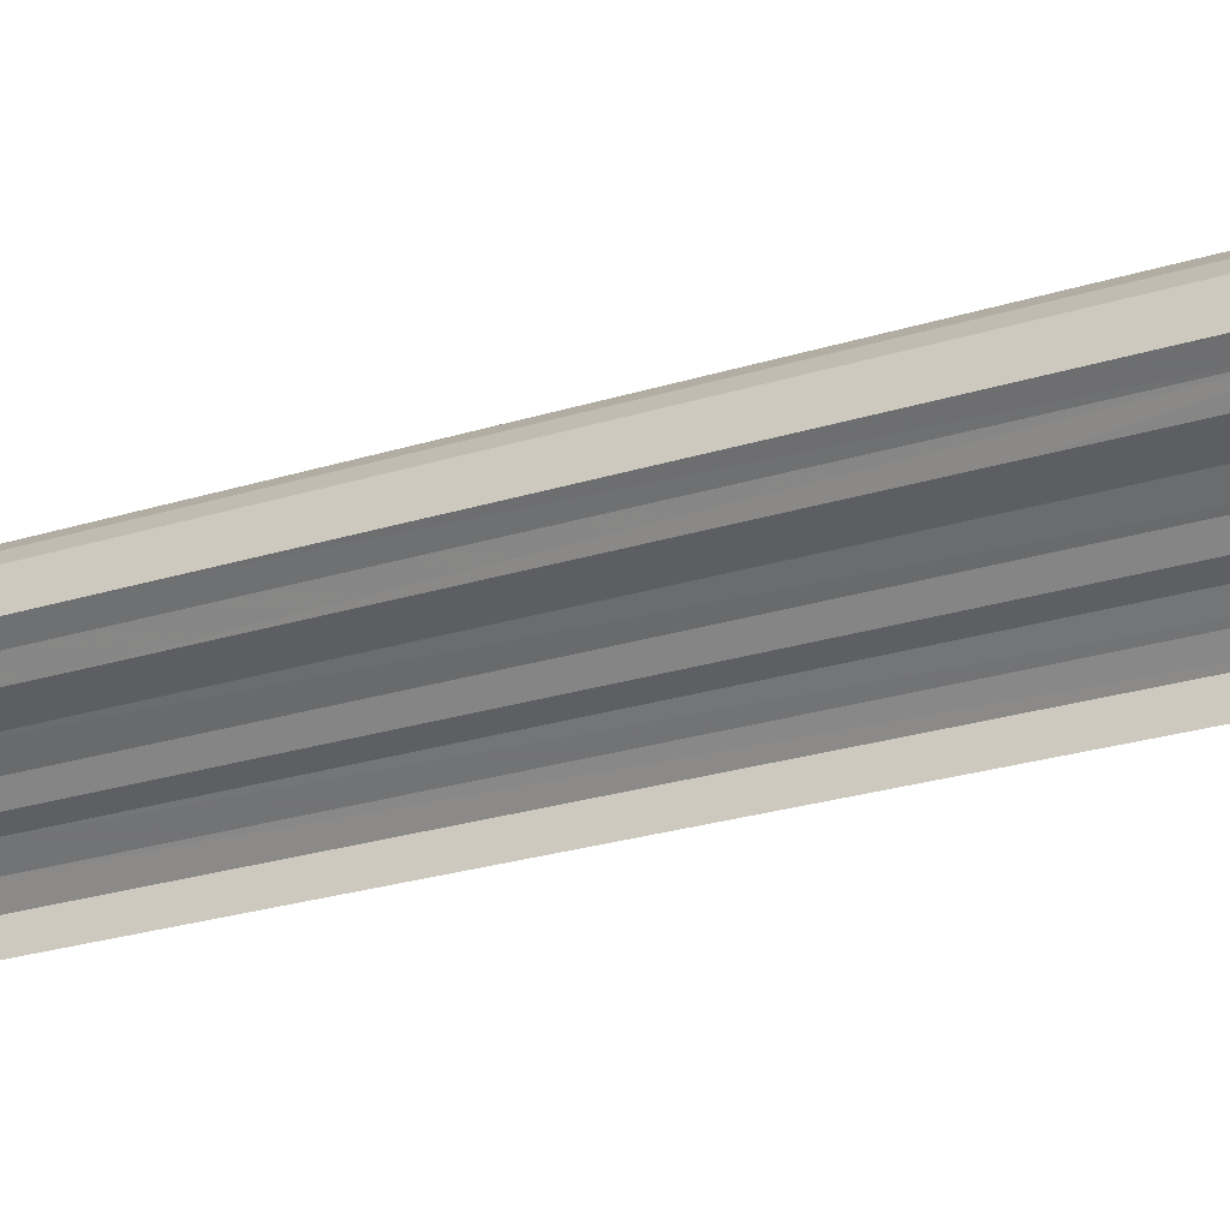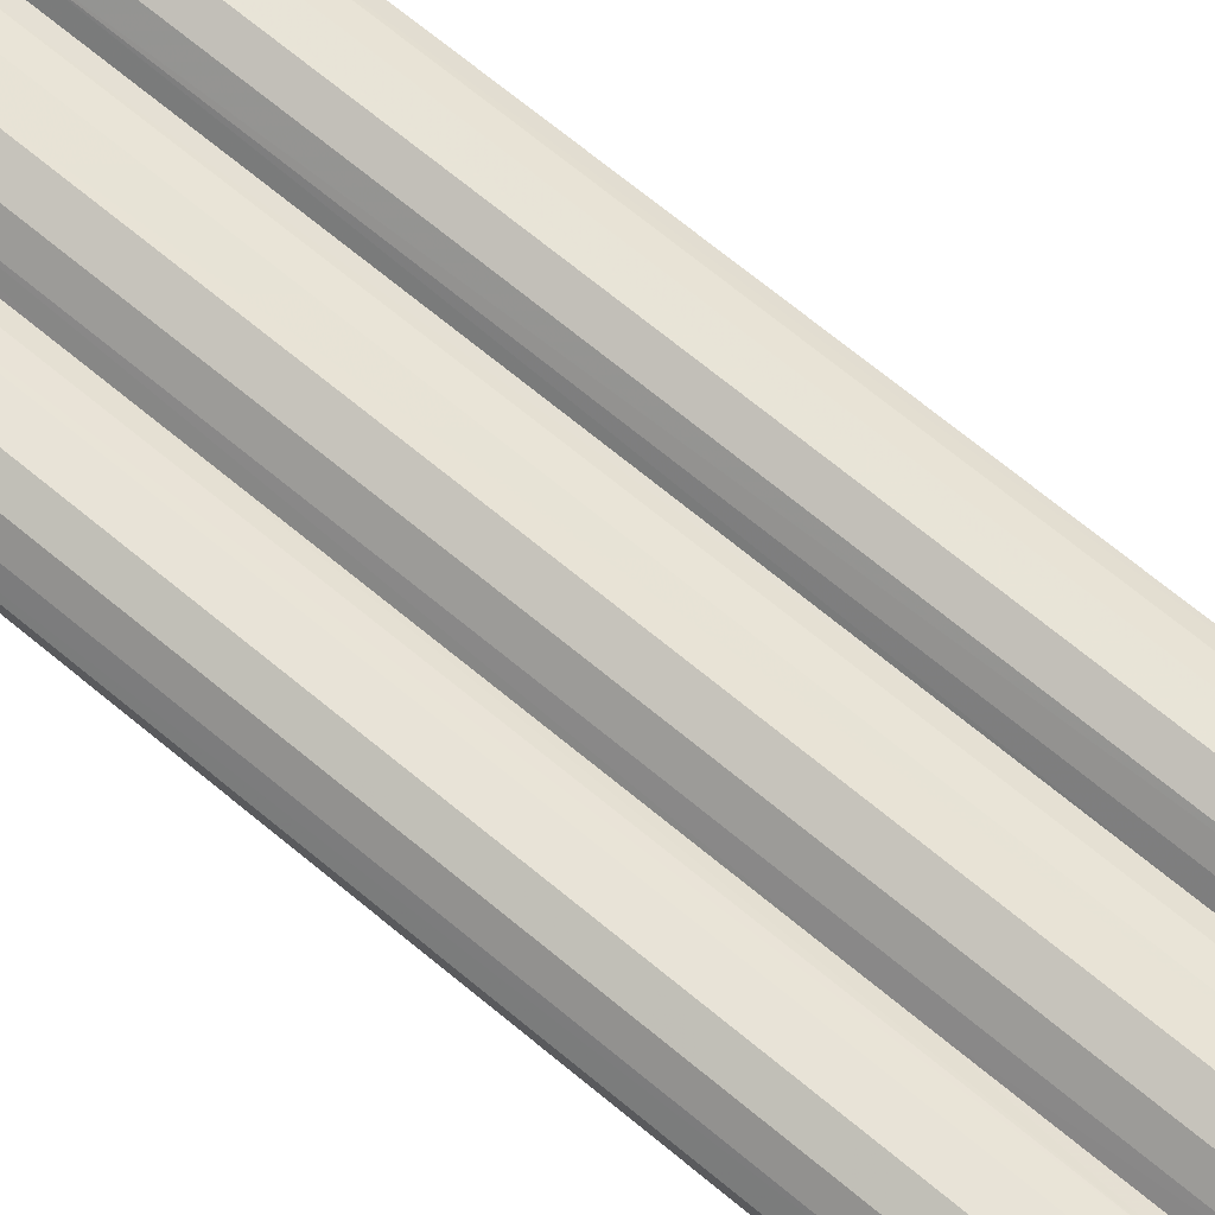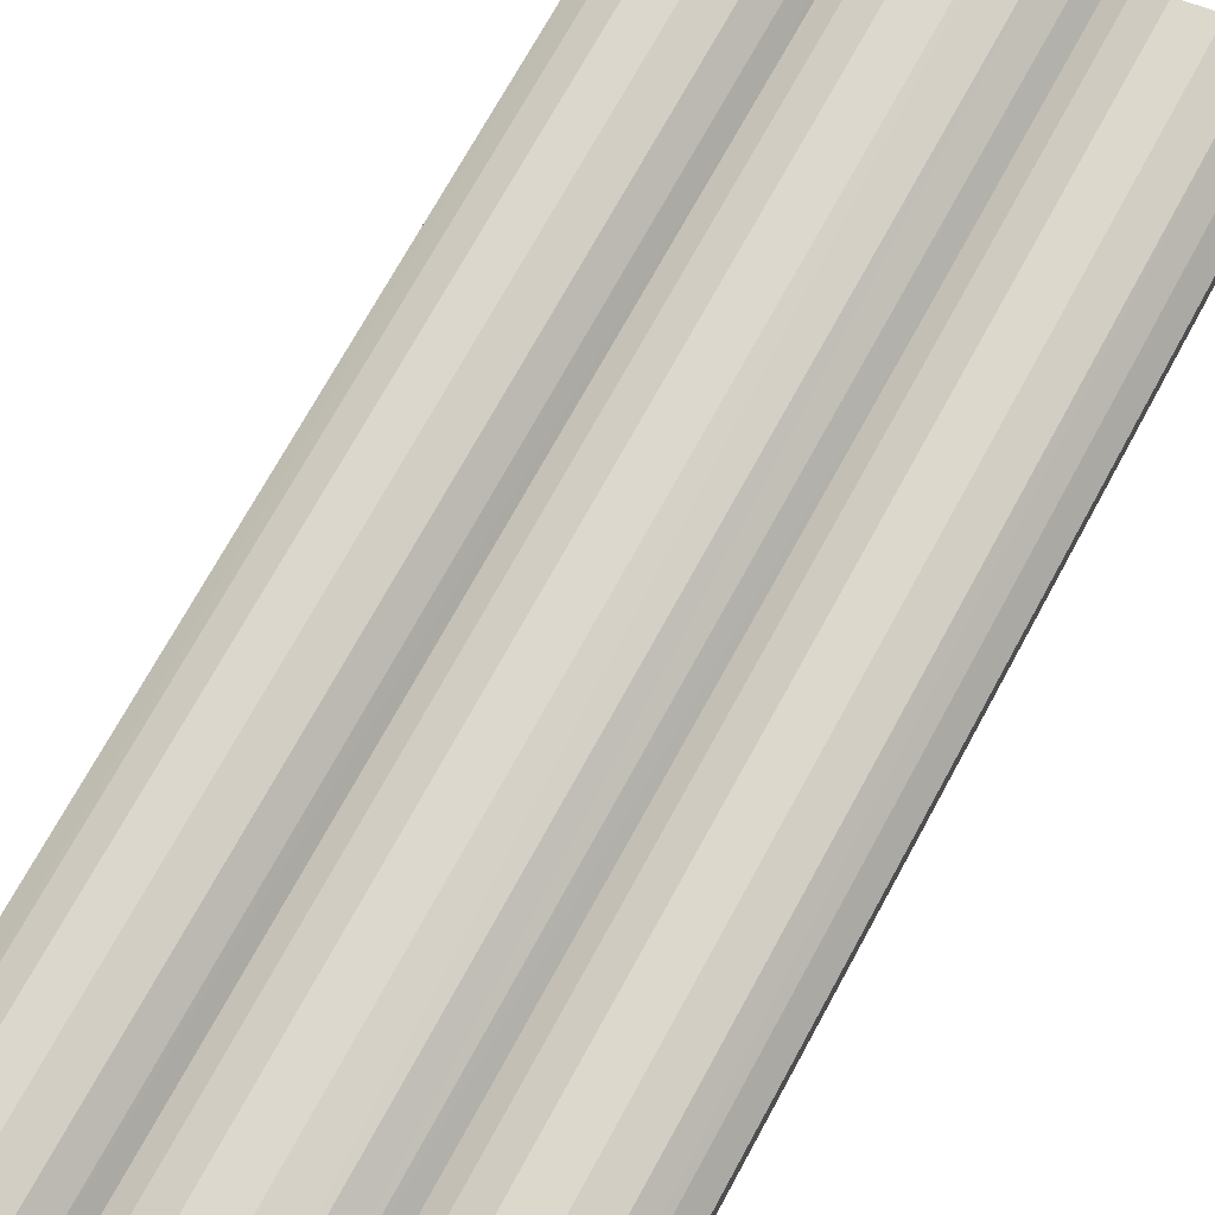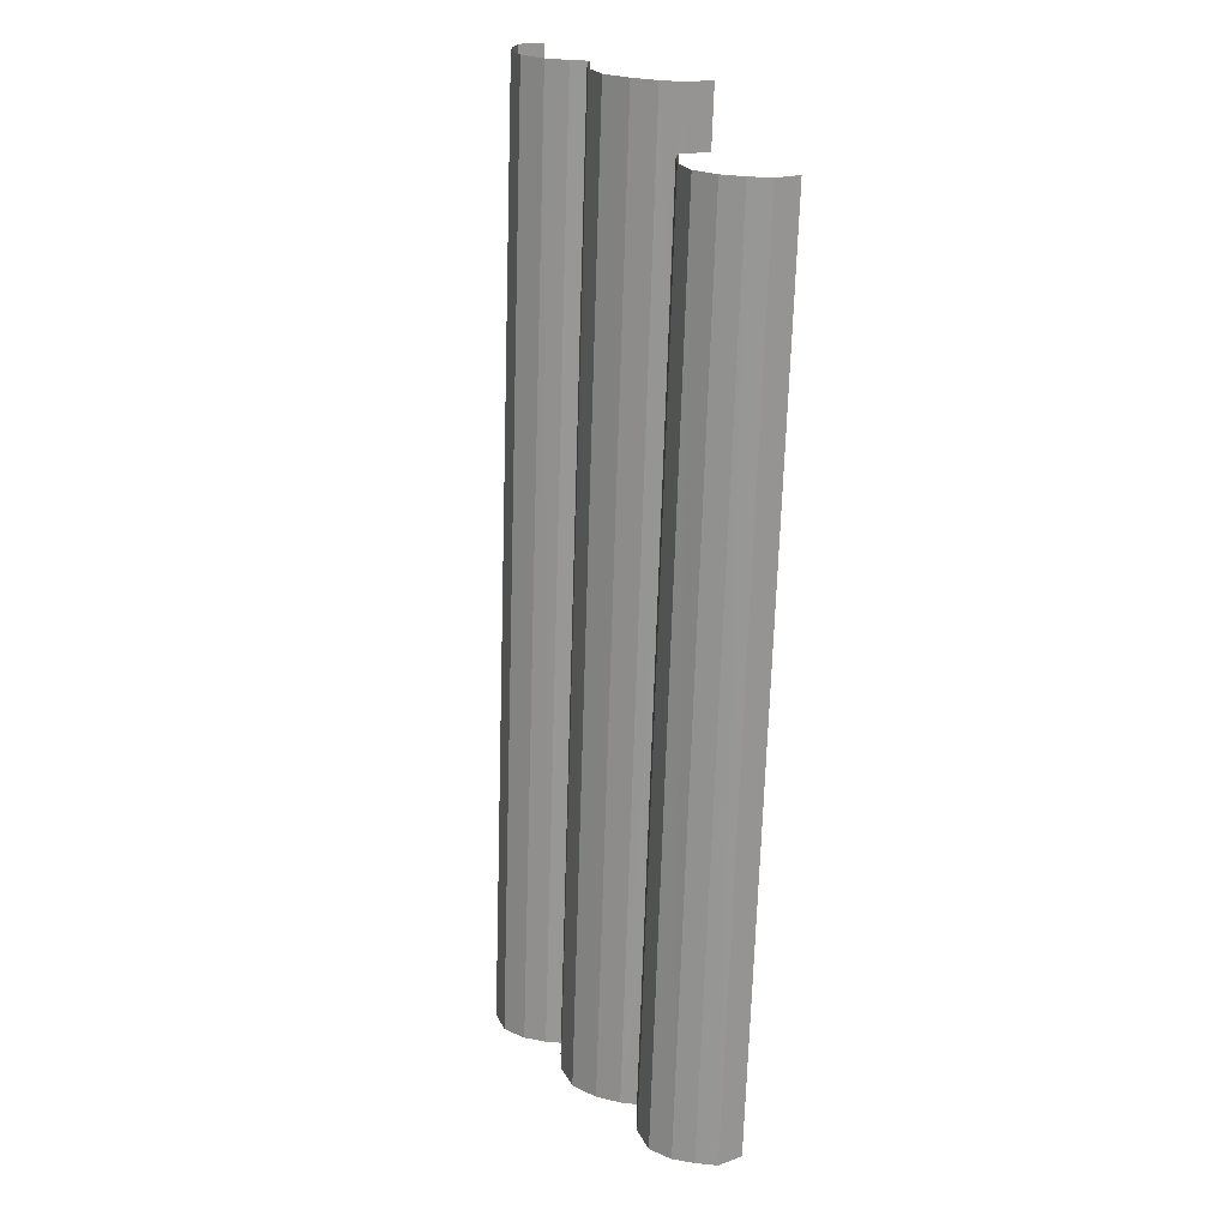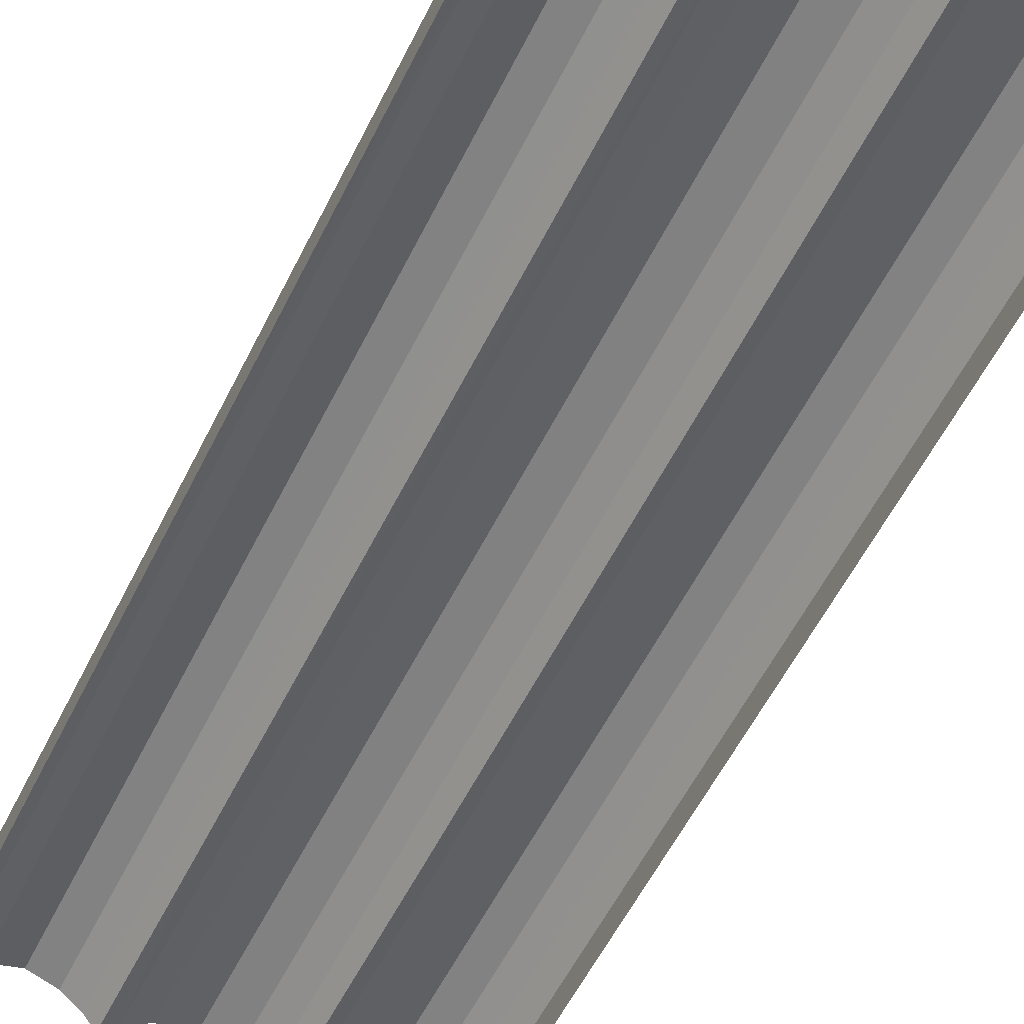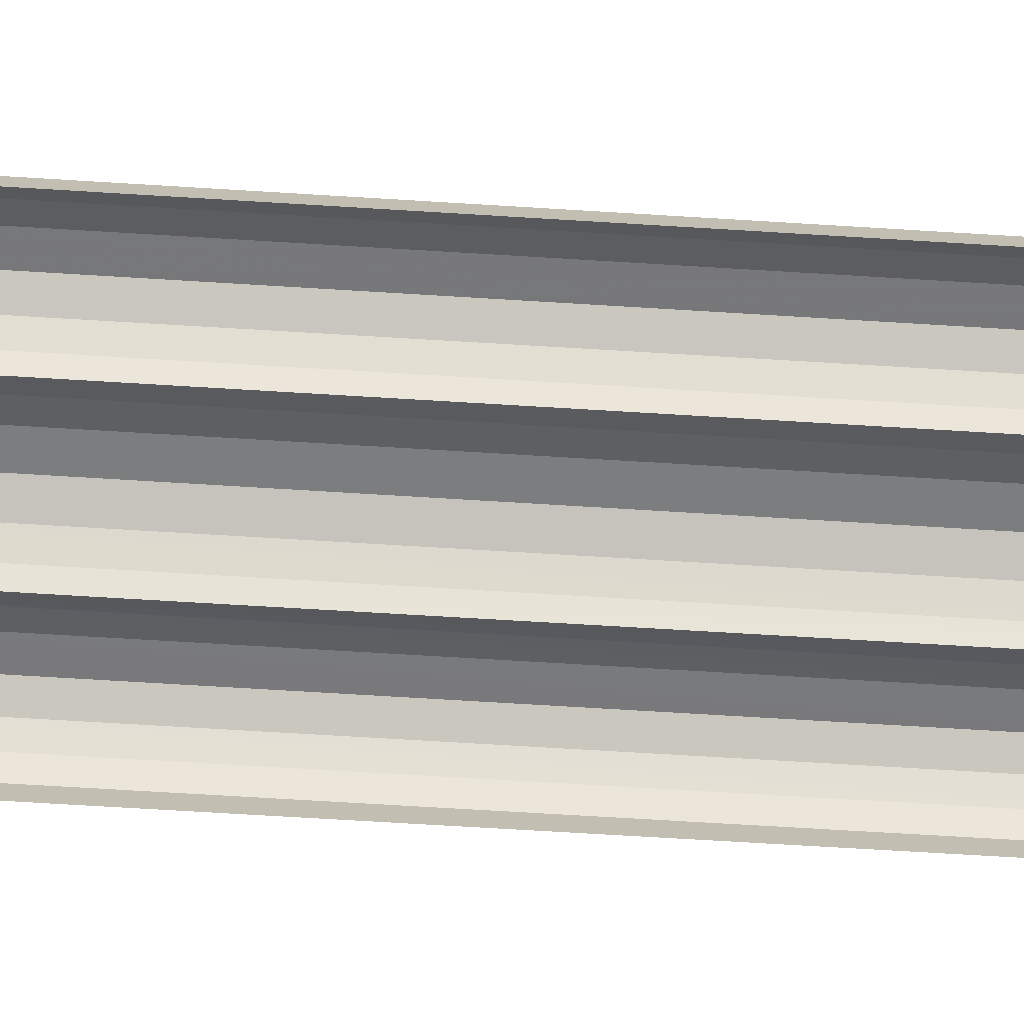
<metadata>
{"format":"obj","ext":"obj","renderer":"f3d","projection":"perspective","resolution":1024,"background":"white","views":[{"elev":-26.2,"azim":112.9,"up":"+Z"},{"elev":74.3,"azim":125.7,"up":"+Z"},{"elev":69.9,"azim":25.2,"up":"+Z"},{"elev":18.4,"azim":55.0,"up":"+Y"},{"elev":-56.2,"azim":-29.1,"up":"+Z"},{"elev":-73.0,"azim":-96.6,"up":"+Z"}]}
</metadata>
<code>
v -2.198e+05 -1.252e+05 11.15
v -2.198e+05 -1.253e+05 11.15
v -2.198e+05 -1.253e+05 11.15
v -2.198e+05 -1.253e+05 11.15
v -2.198e+05 -1.252e+05 11.15
v -2.198e+05 -1.253e+05 11.15
v -2.198e+05 -1.252e+05 14.39
v -2.198e+05 -1.253e+05 13.99
v -2.198e+05 -1.252e+05 13.99
v -2.198e+05 -1.253e+05 14.39
v -2.198e+05 -1.253e+05 13.99
v -2.198e+05 -1.252e+05 13.99
v -2.198e+05 -1.252e+05 13.3
v -2.198e+05 -1.253e+05 13.3
v -2.198e+05 -1.253e+05 13.99
v -2.198e+05 -1.252e+05 13.99
v -2.198e+05 -1.252e+05 14.39
v -2.198e+05 -1.253e+05 14.39
v -2.198e+05 -1.253e+05 14.39
v -2.198e+05 -1.253e+05 14.39
v -2.198e+05 -1.253e+05 13.99
v -2.198e+05 -1.253e+05 13.99
v -2.198e+05 -1.253e+05 13.3
v -2.198e+05 -1.253e+05 13.99
v -2.198e+05 -1.253e+05 13.99
v -2.198e+05 -1.253e+05 13.3
v -2.198e+05 -1.252e+05 12.65
v -2.198e+05 -1.253e+05 12.65
v -2.198e+05 -1.252e+05 13.3
v -2.198e+05 -1.253e+05 12.65
v -2.198e+05 -1.253e+05 13.3
v -2.198e+05 -1.253e+05 13.99
v -2.198e+05 -1.252e+05 13.99
v -2.198e+05 -1.253e+05 13.3
v -2.198e+05 -1.252e+05 13.3
v -2.198e+05 -1.253e+05 12.51
v -2.198e+05 -1.253e+05 12.51
v -2.198e+05 -1.252e+05 13.3
v -2.198e+05 -1.253e+05 13.3
v -2.198e+05 -1.253e+05 13.3
v -2.198e+05 -1.253e+05 12.66
v -2.198e+05 -1.253e+05 12.66
v -2.198e+05 -1.253e+05 12.66
v -2.198e+05 -1.253e+05 12.66
v -2.198e+05 -1.253e+05 13.3
v -2.198e+05 -1.252e+05 12.51
v -2.198e+05 -1.253e+05 12.51
v -2.198e+05 -1.253e+05 12.51
v -2.198e+05 -1.252e+05 12.51
f 1 2 3
f 3 2 4
f 1 5 2
f 4 2 6
f 6 26 37
f 2 26 6
f 26 21 24
f 24 21 20
f 40 48 43
f 2 48 40
f 2 40 21
f 2 21 26
f 49 5 35
f 35 5 16
f 17 16 33
f 27 5 1
f 13 1 46
f 12 7 9
f 13 12 1
f 33 5 29
f 12 9 38
f 29 5 27
f 38 27 1
f 16 5 33
f 12 38 1
f 47 3 14
f 14 3 11
f 10 11 8
f 44 3 4
f 23 4 36
f 25 19 22
f 32 15 18
f 23 25 22
f 34 32 31
f 22 45 4
f 8 11 39
f 34 15 32
f 39 3 30
f 31 30 44
f 34 31 44
f 45 44 4
f 11 3 39
f 30 3 44
f 23 22 4
f 7 8 9
f 7 10 8
f 11 12 13
f 14 11 13
f 15 16 17
f 18 15 17
f 19 20 21
f 22 19 21
f 23 24 25
f 23 26 24
f 27 28 29
f 28 30 31
f 29 28 31
f 29 31 32
f 33 29 32
f 33 32 18
f 17 33 18
f 12 11 10
f 7 12 10
f 34 35 16
f 15 34 16
f 26 36 37
f 26 23 36
f 38 39 28
f 38 28 27
f 39 30 28
f 20 25 24
f 20 19 25
f 40 41 42
f 43 41 40
f 42 44 45
f 40 42 45
f 46 47 14
f 13 46 14
f 9 39 38
f 9 8 39
f 44 42 34
f 48 49 43
f 34 42 41
f 34 41 35
f 43 49 35
f 41 43 35
f 22 21 40
f 45 22 40
f 2 5 49
f 48 2 49
f 46 1 3
f 47 46 3
f 36 4 6
f 37 36 6

</code>
